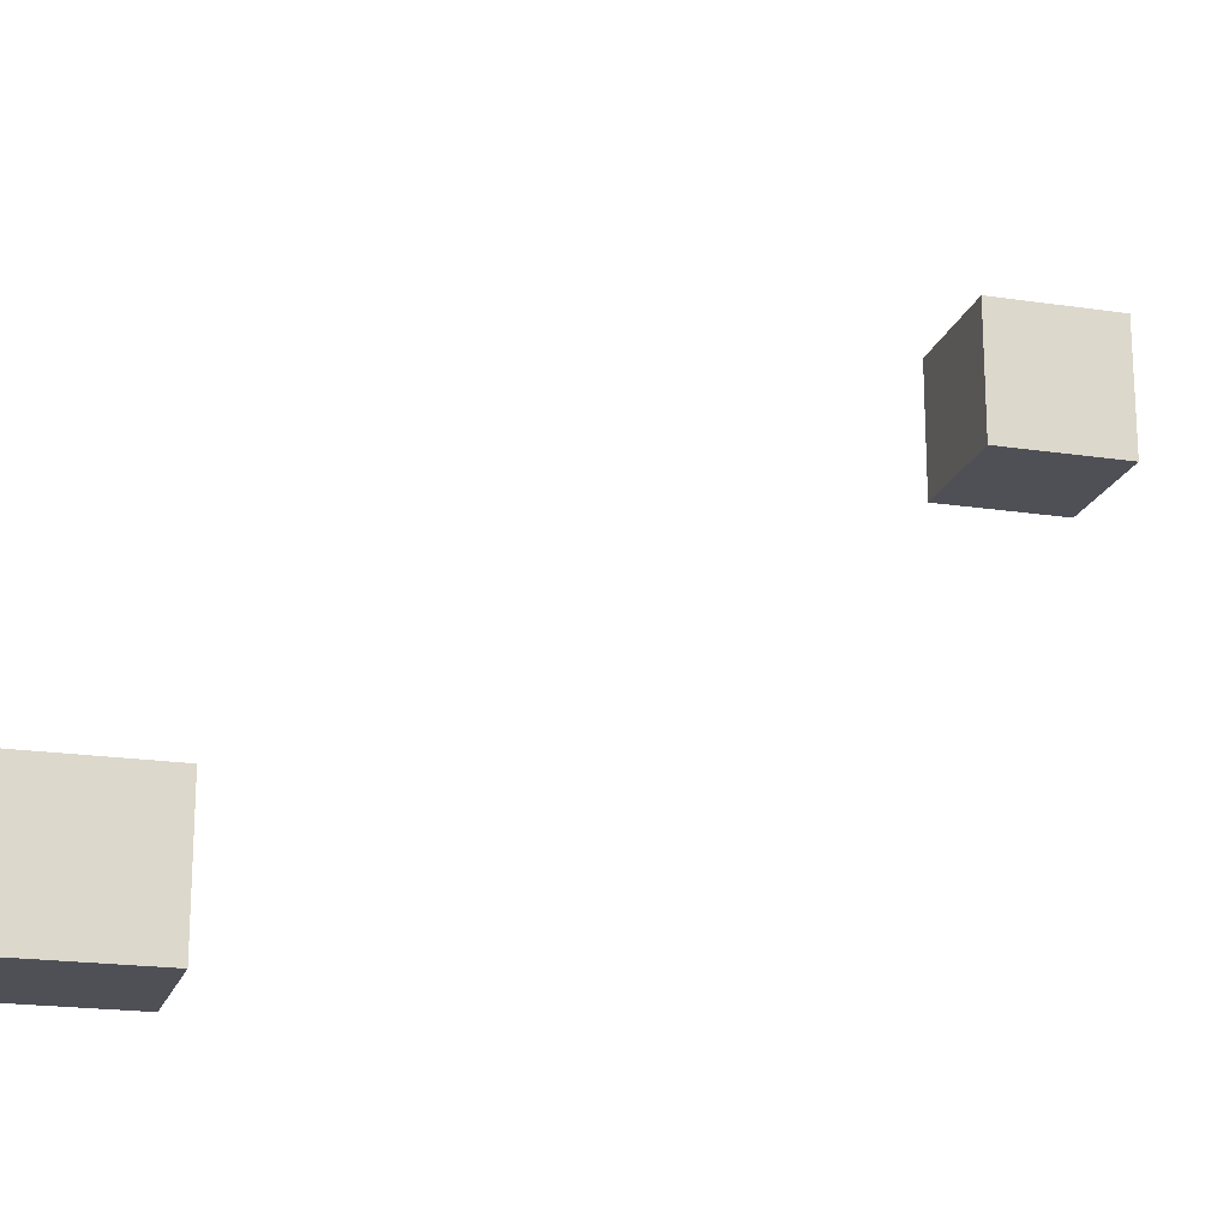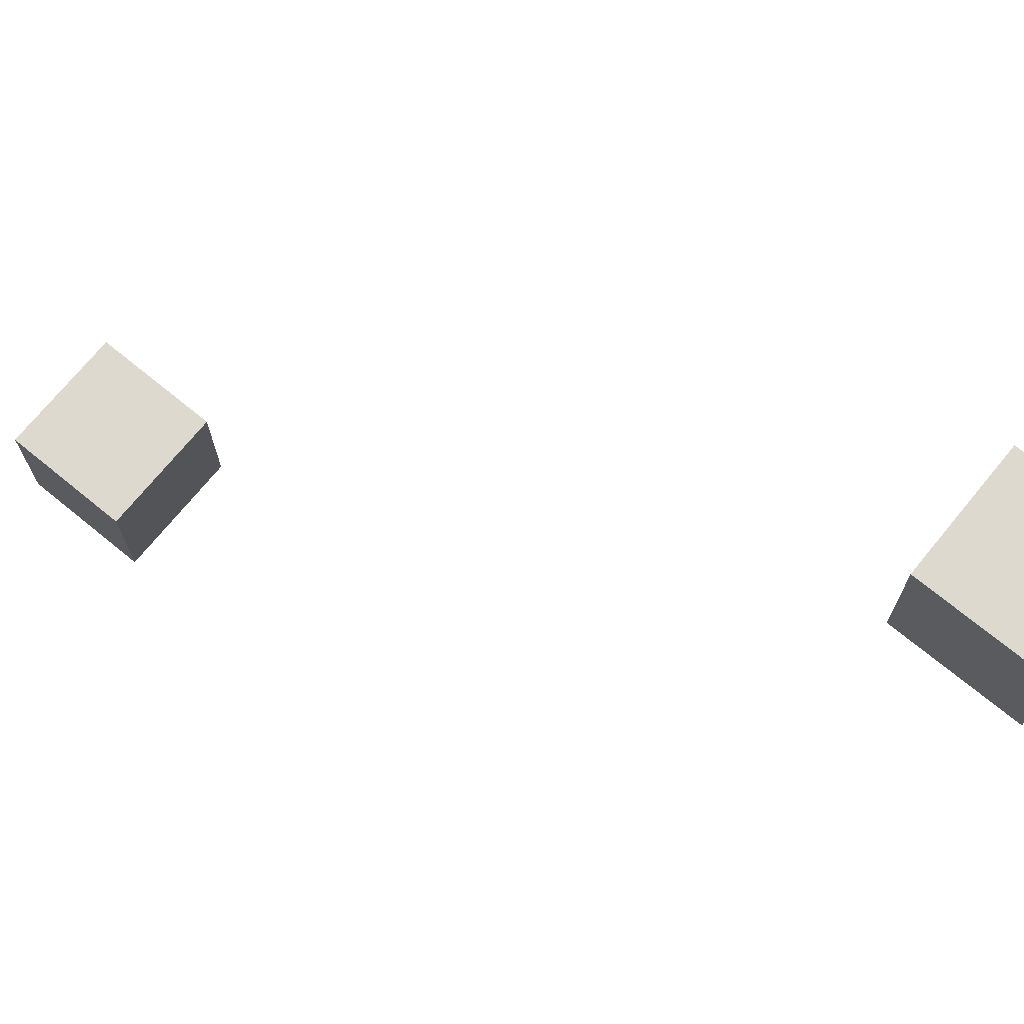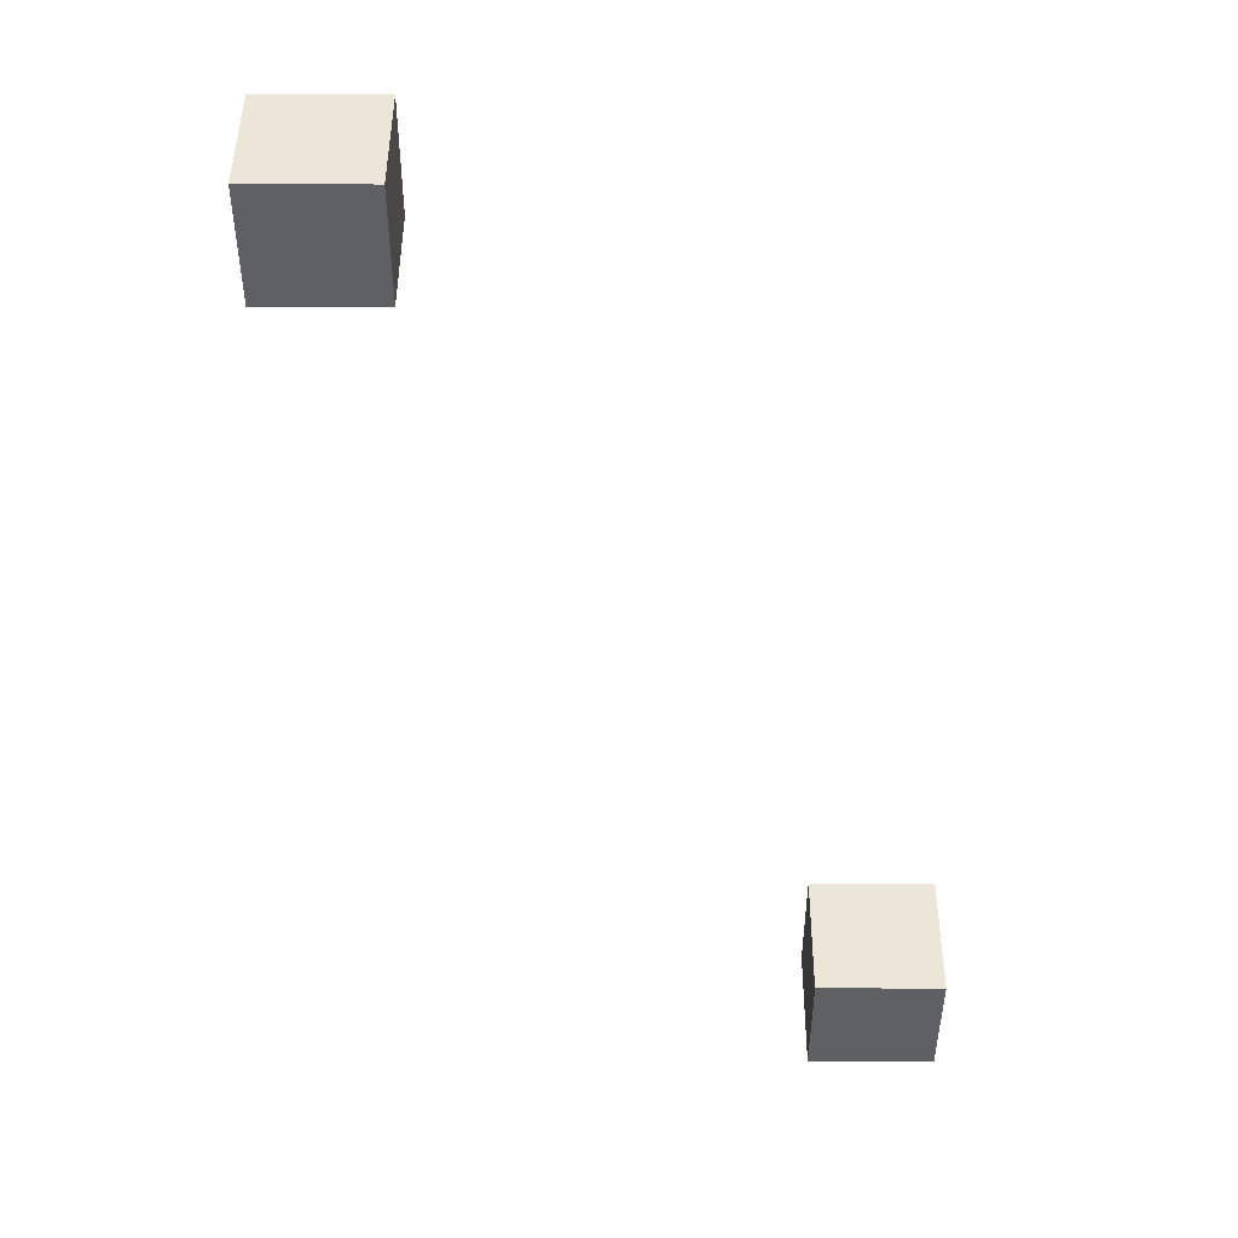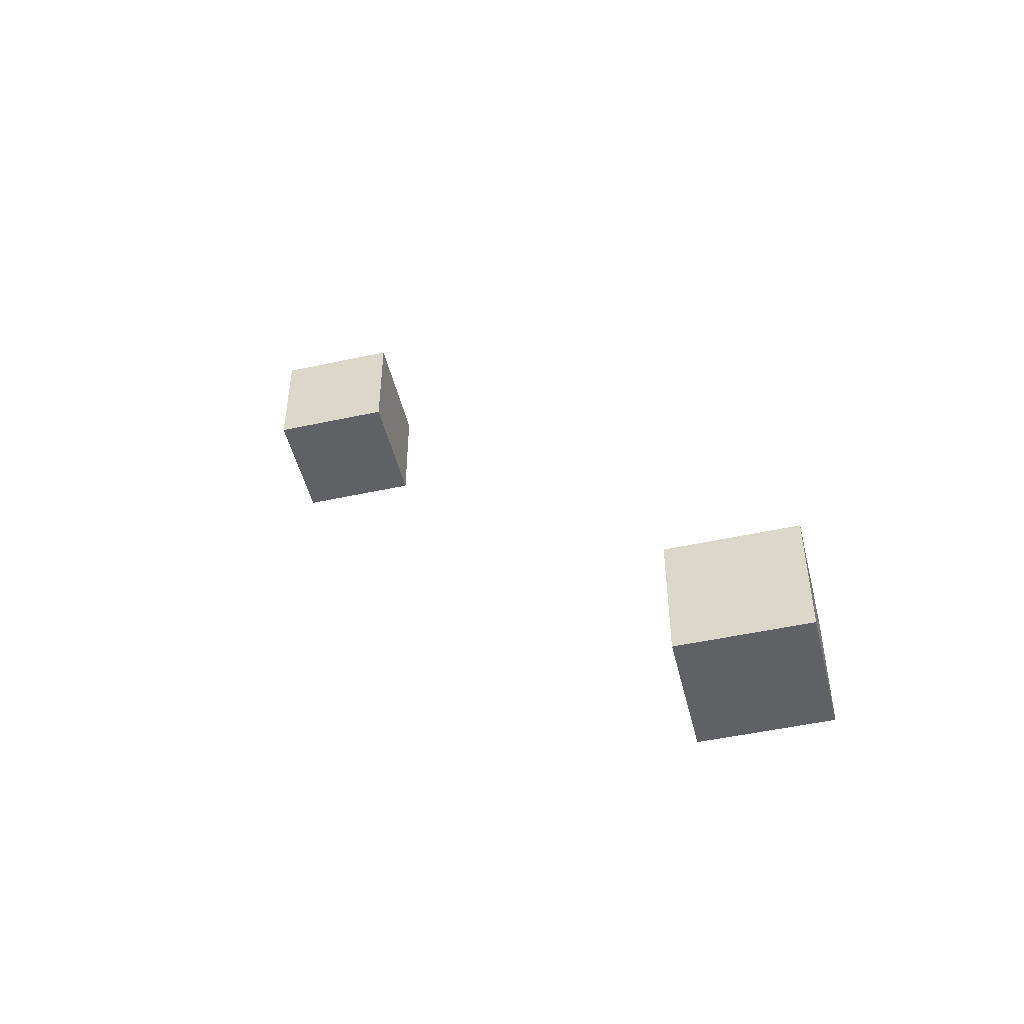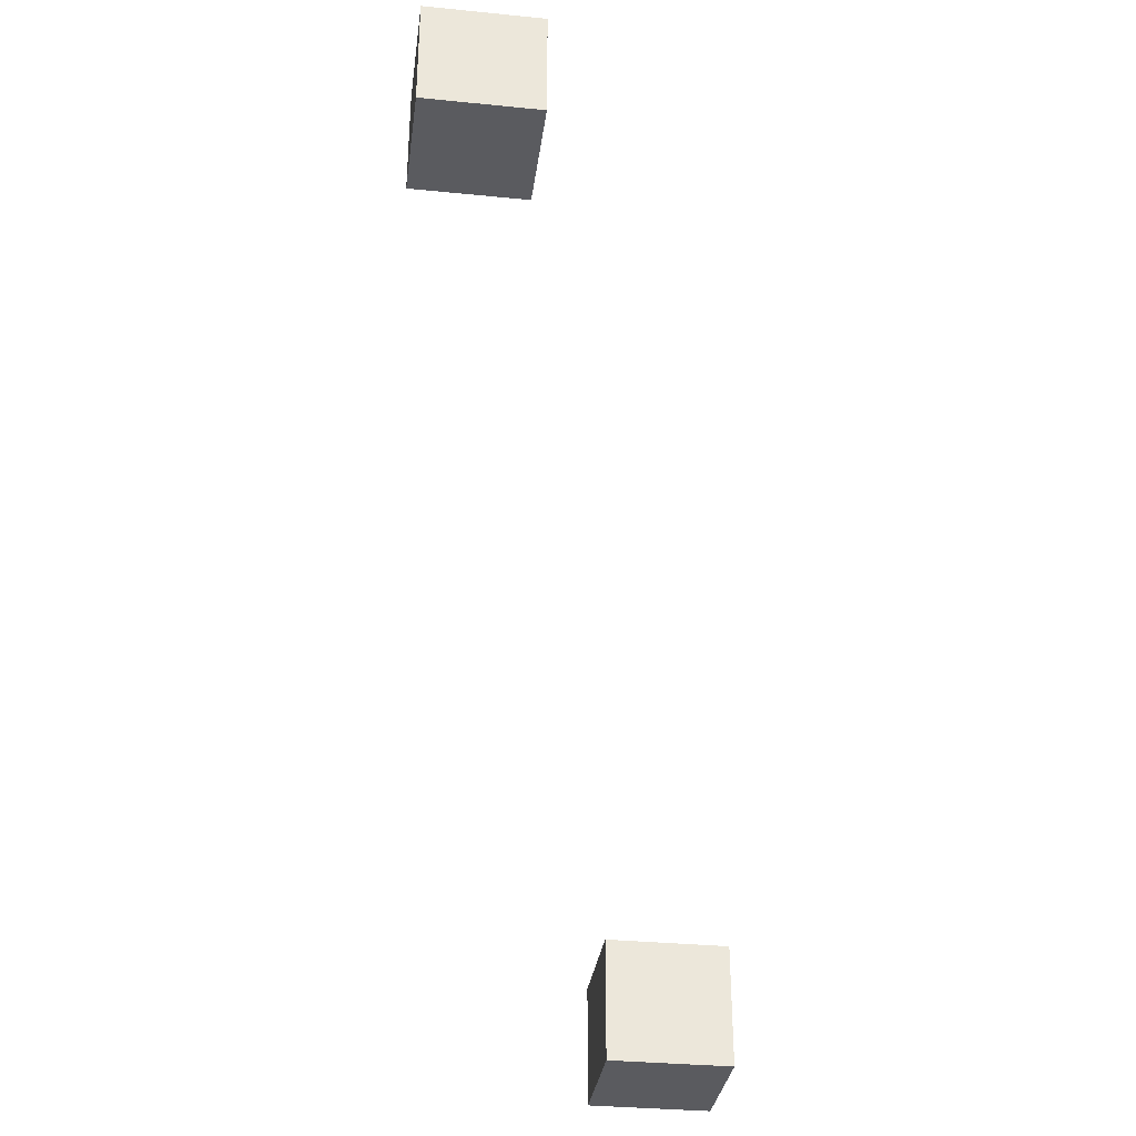
<metadata>
{"format":"obj","ext":"obj","renderer":"f3d","projection":"perspective","resolution":1024,"background":"white","views":[{"elev":-19.3,"azim":-105.8,"up":"+Y"},{"elev":71.7,"azim":-50.7,"up":"+Y"},{"elev":46.4,"azim":-89.8,"up":"+Z"},{"elev":-49.0,"azim":-76.4,"up":"+Z"},{"elev":-33.5,"azim":172.3,"up":"+Z"}]}
</metadata>
<code>
v 0 0 0
v 0 1 0
v 1 1 0
v 1 0 0
v 0 0 1
v 1 0 1
v 1 1 1
v 0 1 1
v 0 0 0
v 1 0 0
v 1 0 1
v 0 0 1
v 1 1 0
v 0 1 0
v 0 1 1
v 1 1 1
v 1 0 0
v 1 1 0
v 1 1 1
v 1 0 1
v 0 0 0
v 0 0 1
v 0 1 1
v 0 1 0
v 2 4 6
v 2 5 6
v 3 5 6
v 3 4 6
v 2 4 7
v 3 4 7
v 3 5 7
v 2 5 7
v 2 4 6
v 3 4 6
v 3 4 7
v 2 4 7
v 3 5 6
v 2 5 6
v 2 5 7
v 3 5 7
v 3 4 6
v 3 5 6
v 3 5 7
v 3 4 7
v 2 4 6
v 2 4 7
v 2 5 7
v 2 5 6
f 1 2 3 4
f 5 6 7 8
f 9 10 11 12
f 13 14 15 16
f 17 18 19 20
f 21 22 23 24
f 25 26 27 28
f 29 30 31 32
f 33 34 35 36
f 37 38 39 40
f 41 42 43 44
f 45 46 47 48

</code>
